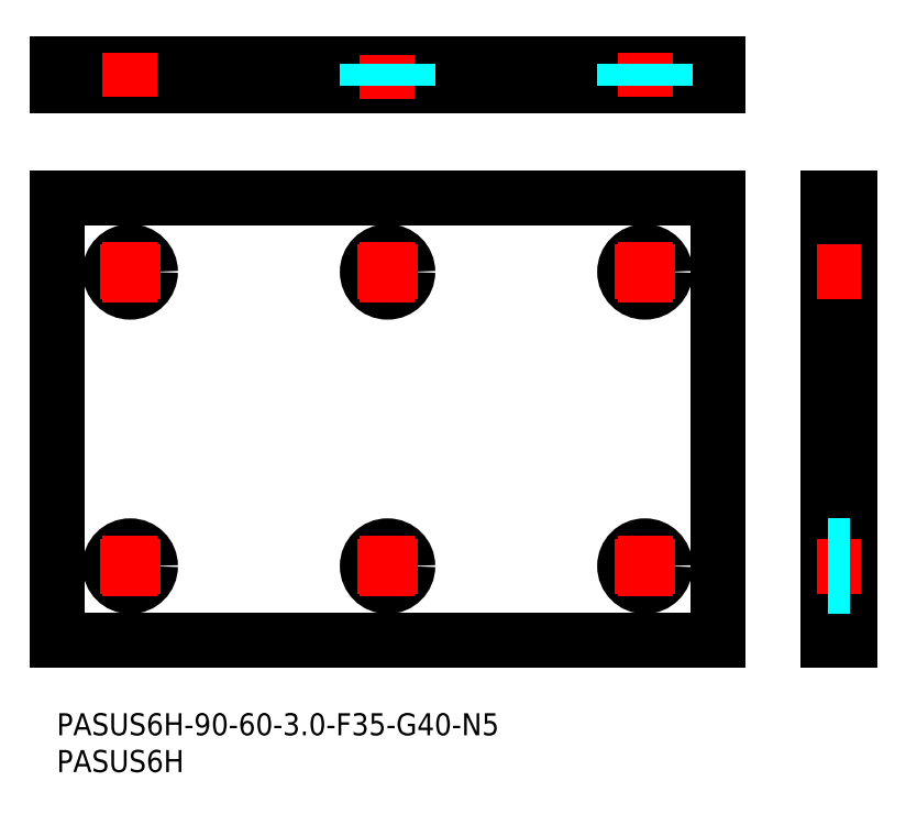
<metadata>
{"format":"dxf","ext":"dxf","renderer":"ezdxf+matplotlib","layout":"modelspace","background":"white","min_lineweight":24,"dpi":150}
</metadata>
<code>
0
SECTION
2
ENTITIES
0
INSERT
8
MSM_CONTINUOUS
2
*U19
10
0
20
0
30
0
0
INSERT
8
MSM_CONTINUOUS
2
*U20
10
0
20
0
30
0
0
LINE
8
MSM_CONTINUOUS
10
3.2e-14
20
70
30
0
11
0
21
10
31
0
0
LINE
8
MSM_CONTINUOUS
10
0
20
10
30
0
11
90
21
10
31
0
0
CIRCLE
8
MSM_CONTINUOUS
10
80
20
60
30
0
40
2.75
0
CIRCLE
8
MSM_CONTINUOUS
10
45
20
60
30
0
40
2.75
0
CIRCLE
8
MSM_CONTINUOUS
10
10
20
60
30
0
40
2.75
0
CIRCLE
8
MSM_CONTINUOUS
10
80
20
20
30
0
40
2.75
0
CIRCLE
8
MSM_CONTINUOUS
10
45
20
20
30
0
40
2.75
0
CIRCLE
8
MSM_CONTINUOUS
10
10
20
20
30
0
40
2.75
0
LINE
8
MSM_DASHED
10
104.9
20
57.25
30
0
11
107.9
21
57.25
31
0
0
LINE
8
MSM_DASHED
10
107.9
20
62.75
30
0
11
104.9
21
62.75
31
0
0
LINE
8
MSM_CONTINUOUS
10
104.9
20
70
30
0
11
107.9
21
70
31
0
0
LINE
8
MSM_CONTINUOUS
10
104.9
20
10
30
0
11
104.9
21
70
31
0
0
LINE
8
MSM_CONTINUOUS
10
107.9
20
10
30
0
11
107.9
21
70
31
0
0
LINE
8
MSM_CONTINUOUS
10
104.9
20
10
30
0
11
107.9
21
10
31
0
0
LINE
8
MSM_DASHED
10
12.75
20
85.33
30
0
11
12.75
21
88.33
31
0
0
LINE
8
MSM_DASHED
10
7.25
20
88.33
30
0
11
7.25
21
85.33
31
0
0
LINE
8
MSM_CONTINUOUS
10
1.07e-14
20
85.33
30
0
11
1.07e-14
21
88.33
31
0
0
LINE
8
MSM_CONTINUOUS
10
90
20
85.33
30
0
11
1.07e-14
21
85.33
31
0
0
LINE
8
MSM_CONTINUOUS
10
90
20
85.33
30
0
11
90
21
88.33
31
0
0
LINE
8
MSM_CONTINUOUS
10
90
20
88.33
30
0
11
1.07e-14
21
88.33
31
0
0
LINE
8
MSM_CENTER
10
75.88
20
60
30
0
11
84.13
21
60
31
0
0
LINE
8
MSM_CENTER
10
80
20
55.88
30
0
11
80
21
64.12
31
0
0
LINE
8
MSM_CENTER
10
109.4
20
60
30
0
11
103.4
21
60
31
0
0
LINE
8
MSM_CENTER
10
80
20
89.83
30
0
11
80
21
83.83
31
0
0
LINE
8
MSM_CENTER
10
40.88
20
60
30
0
11
49.13
21
60
31
0
0
LINE
8
MSM_CENTER
10
45
20
55.88
30
0
11
45
21
64.13
31
0
0
LINE
8
MSM_CENTER
10
5.875
20
60
30
0
11
14.13
21
60
31
0
0
LINE
8
MSM_CENTER
10
10
20
55.88
30
0
11
10
21
64.13
31
0
0
LINE
8
MSM_CENTER
10
75.88
20
20
30
0
11
84.13
21
20
31
0
0
LINE
8
MSM_CENTER
10
80
20
15.87
30
0
11
80
21
24.12
31
0
0
LINE
8
MSM_CENTER
10
40.88
20
20
30
0
11
49.13
21
20
31
0
0
LINE
8
MSM_CENTER
10
45
20
15.88
30
0
11
45
21
24.12
31
0
0
LINE
8
MSM_CENTER
10
5.875
20
20
30
0
11
14.13
21
20
31
0
0
LINE
8
MSM_CENTER
10
10
20
15.88
30
0
11
10
21
24.12
31
0
0
LINE
8
MSM_CENTER
10
109.4
20
20
30
0
11
103.4
21
20
31
0
0
LINE
8
MSM_CENTER
10
45
20
89.53
30
0
11
45
21
83.53
31
0
0
LINE
8
MSM_CENTER
10
10
20
89.83
30
0
11
10
21
83.83
31
0
0
LINE
8
MSM_CONTINUOUS
10
90
20
70
30
0
11
90
21
10
31
0
0
LINE
8
MSM_CONTINUOUS
10
1.6e-14
20
70
30
0
11
90
21
70
31
0
0
LINE
8
MSM_DASHED
10
47.75
20
85.33
30
0
11
47.75
21
88.33
31
0
0
LINE
8
MSM_DASHED
10
42.25
20
88.33
30
0
11
42.25
21
85.33
31
0
0
LINE
8
MSM_DASHED
10
82.75
20
85.33
30
0
11
82.75
21
88.33
31
0
0
LINE
8
MSM_DASHED
10
77.25
20
88.33
30
0
11
77.25
21
85.33
31
0
0
LINE
8
MSM_DASHED
10
104.9
20
17.25
30
0
11
107.9
21
17.25
31
0
0
LINE
8
MSM_DASHED
10
107.9
20
22.75
30
0
11
104.9
21
22.75
31
0
0
ENDSEC
0
EOF

</code>
